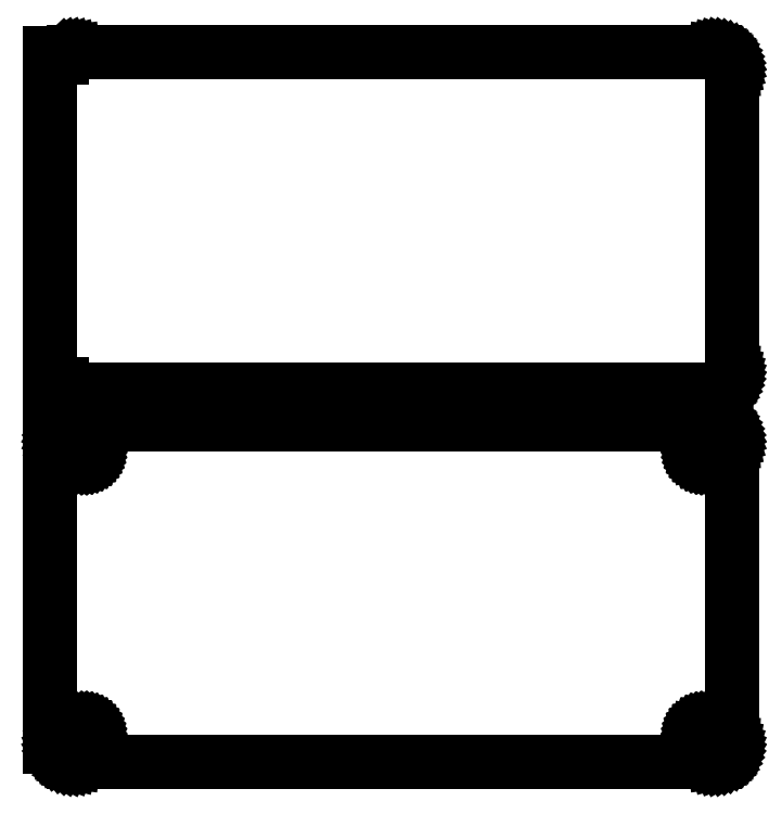
<metadata>
{"format":"dxf","ext":"dxf","renderer":"ezdxf+matplotlib","layout":"modelspace","background":"white","min_lineweight":24,"dpi":150}
</metadata>
<code>
0
SECTION
2
ENTITIES
0
LINE
8
0
10
85.94
20
153.1
11
86.55
21
153.2
0
LINE
8
0
10
86.55
20
153.2
11
87.13
21
153.5
0
LINE
8
0
10
87.13
20
153.5
11
87.68
21
153.8
0
LINE
8
0
10
87.68
20
153.8
11
88.19
21
154.1
0
LINE
8
0
10
88.19
20
154.1
11
88.64
21
154.6
0
LINE
8
0
10
88.64
20
154.6
11
89.05
21
155.1
0
LINE
8
0
10
89.05
20
155.1
11
89.38
21
155.6
0
LINE
8
0
10
89.38
20
155.6
11
89.65
21
156.2
0
LINE
8
0
10
89.65
20
156.2
11
89.84
21
156.8
0
LINE
8
0
10
89.84
20
156.8
11
89.96
21
157.4
0
LINE
8
0
10
89.96
20
157.4
11
90
21
158
0
LINE
8
0
10
90
20
158
11
90
21
238
0
LINE
8
0
10
90
20
238
11
89.96
21
238.6
0
LINE
8
0
10
89.96
20
238.6
11
89.84
21
239.2
0
LINE
8
0
10
89.84
20
239.2
11
89.65
21
239.8
0
LINE
8
0
10
89.65
20
239.8
11
89.38
21
240.4
0
LINE
8
0
10
89.38
20
240.4
11
89.05
21
240.9
0
LINE
8
0
10
89.05
20
240.9
11
88.64
21
241.4
0
LINE
8
0
10
88.64
20
241.4
11
88.19
21
241.9
0
LINE
8
0
10
88.19
20
241.9
11
87.68
21
242.2
0
LINE
8
0
10
87.68
20
242.2
11
87.13
21
242.5
0
LINE
8
0
10
87.13
20
242.5
11
86.55
21
242.8
0
LINE
8
0
10
86.55
20
242.8
11
85.94
21
242.9
0
LINE
8
0
10
85.94
20
242.9
11
85.31
21
243
0
LINE
8
0
10
85.31
20
243
11
-85.31
21
243
0
LINE
8
0
10
-85.31
20
243
11
-85.94
21
242.9
0
LINE
8
0
10
-85.94
20
242.9
11
-86.55
21
242.8
0
LINE
8
0
10
-86.55
20
242.8
11
-87.13
21
242.5
0
LINE
8
0
10
-87.13
20
242.5
11
-87.68
21
242.2
0
LINE
8
0
10
-87.68
20
242.2
11
-88.19
21
241.9
0
LINE
8
0
10
-88.19
20
241.9
11
-88.5
21
241.6
0
LINE
8
0
10
-88.5
20
241.6
11
-88.5
21
242.6
0
LINE
8
0
10
-88.5
20
242.6
11
-91.5
21
242.6
0
LINE
8
0
10
-91.5
20
242.6
11
-91.5
21
153.4
0
LINE
8
0
10
-91.5
20
153.4
11
-88.5
21
153.4
0
LINE
8
0
10
-88.5
20
153.4
11
-88.5
21
154.4
0
LINE
8
0
10
-88.5
20
154.4
11
-88.19
21
154.1
0
LINE
8
0
10
-88.19
20
154.1
11
-87.68
21
153.8
0
LINE
8
0
10
-87.68
20
153.8
11
-87.13
21
153.5
0
LINE
8
0
10
-87.13
20
153.5
11
-86.55
21
153.2
0
LINE
8
0
10
-86.55
20
153.2
11
-85.94
21
153.1
0
LINE
8
0
10
-85.94
20
153.1
11
-85.31
21
153
0
LINE
8
0
10
-85.31
20
153
11
85.31
21
153
0
LINE
8
0
10
85.31
20
153
11
85.94
21
153.1
0
LINE
8
0
10
85.94
20
54.09
11
86.55
21
54.24
0
LINE
8
0
10
86.55
20
54.24
11
87.13
21
54.48
0
LINE
8
0
10
87.13
20
54.48
11
87.68
21
54.78
0
LINE
8
0
10
87.68
20
54.78
11
88.19
21
55.15
0
LINE
8
0
10
88.19
20
55.15
11
88.64
21
55.58
0
LINE
8
0
10
88.64
20
55.58
11
89.05
21
56.06
0
LINE
8
0
10
89.05
20
56.06
11
89.38
21
56.59
0
LINE
8
0
10
89.38
20
56.59
11
89.65
21
57.16
0
LINE
8
0
10
89.65
20
57.16
11
89.84
21
57.76
0
LINE
8
0
10
89.84
20
57.76
11
89.96
21
58.37
0
LINE
8
0
10
89.96
20
58.37
11
90
21
59
0
LINE
8
0
10
90
20
59
11
90
21
139
0
LINE
8
0
10
90
20
139
11
89.96
21
139.6
0
LINE
8
0
10
89.96
20
139.6
11
89.84
21
140.2
0
LINE
8
0
10
89.84
20
140.2
11
89.65
21
140.8
0
LINE
8
0
10
89.65
20
140.8
11
89.38
21
141.4
0
LINE
8
0
10
89.38
20
141.4
11
89.05
21
141.9
0
LINE
8
0
10
89.05
20
141.9
11
88.64
21
142.4
0
LINE
8
0
10
88.64
20
142.4
11
88.19
21
142.9
0
LINE
8
0
10
88.19
20
142.9
11
87.68
21
143.2
0
LINE
8
0
10
87.68
20
143.2
11
87.13
21
143.5
0
LINE
8
0
10
87.13
20
143.5
11
86.55
21
143.8
0
LINE
8
0
10
86.55
20
143.8
11
85.94
21
143.9
0
LINE
8
0
10
85.94
20
143.9
11
85.31
21
144
0
LINE
8
0
10
85.31
20
144
11
-85.31
21
144
0
LINE
8
0
10
-85.31
20
144
11
-85.94
21
143.9
0
LINE
8
0
10
-85.94
20
143.9
11
-86.55
21
143.8
0
LINE
8
0
10
-86.55
20
143.8
11
-87.13
21
143.5
0
LINE
8
0
10
-87.13
20
143.5
11
-87.68
21
143.2
0
LINE
8
0
10
-87.68
20
143.2
11
-88.19
21
142.9
0
LINE
8
0
10
-88.19
20
142.9
11
-88.64
21
142.4
0
LINE
8
0
10
-88.64
20
142.4
11
-89.05
21
141.9
0
LINE
8
0
10
-89.05
20
141.9
11
-89.38
21
141.4
0
LINE
8
0
10
-89.38
20
141.4
11
-89.65
21
140.8
0
LINE
8
0
10
-89.65
20
140.8
11
-89.84
21
140.2
0
LINE
8
0
10
-89.84
20
140.2
11
-89.9
21
139.9
0
LINE
8
0
10
-89.9
20
139.9
11
-91.5
21
139.9
0
LINE
8
0
10
-91.5
20
139.9
11
-91.5
21
58.06
0
LINE
8
0
10
-91.5
20
58.06
11
-89.9
21
58.06
0
LINE
8
0
10
-89.9
20
58.06
11
-89.84
21
57.76
0
LINE
8
0
10
-89.84
20
57.76
11
-89.65
21
57.16
0
LINE
8
0
10
-89.65
20
57.16
11
-89.38
21
56.59
0
LINE
8
0
10
-89.38
20
56.59
11
-89.05
21
56.06
0
LINE
8
0
10
-89.05
20
56.06
11
-88.64
21
55.58
0
LINE
8
0
10
-88.64
20
55.58
11
-88.19
21
55.15
0
LINE
8
0
10
-88.19
20
55.15
11
-87.68
21
54.78
0
LINE
8
0
10
-87.68
20
54.78
11
-87.13
21
54.48
0
LINE
8
0
10
-87.13
20
54.48
11
-86.55
21
54.24
0
LINE
8
0
10
-86.55
20
54.24
11
-85.94
21
54.09
0
LINE
8
0
10
-85.94
20
54.09
11
-85.31
21
54.01
0
LINE
8
0
10
-85.31
20
54.01
11
85.31
21
54.01
0
LINE
8
0
10
85.31
20
54.01
11
85.94
21
54.09
0
LINE
8
0
10
82.39
20
134.7
11
82.16
21
134.7
0
LINE
8
0
10
82.16
20
134.7
11
81.94
21
134.8
0
LINE
8
0
10
81.94
20
134.8
11
81.73
21
134.9
0
LINE
8
0
10
81.73
20
134.9
11
81.54
21
135
0
LINE
8
0
10
81.54
20
135
11
81.35
21
135.1
0
LINE
8
0
10
81.35
20
135.1
11
81.19
21
135.3
0
LINE
8
0
10
81.19
20
135.3
11
81.04
21
135.4
0
LINE
8
0
10
81.04
20
135.4
11
80.92
21
135.6
0
LINE
8
0
10
80.92
20
135.6
11
80.83
21
135.8
0
LINE
8
0
10
80.83
20
135.8
11
80.76
21
136.1
0
LINE
8
0
10
80.76
20
136.1
11
80.71
21
136.3
0
LINE
8
0
10
80.71
20
136.3
11
80.7
21
136.5
0
LINE
8
0
10
80.7
20
136.5
11
80.71
21
136.7
0
LINE
8
0
10
80.71
20
136.7
11
80.76
21
136.9
0
LINE
8
0
10
80.76
20
136.9
11
80.83
21
137.2
0
LINE
8
0
10
80.83
20
137.2
11
80.92
21
137.4
0
LINE
8
0
10
80.92
20
137.4
11
81.04
21
137.6
0
LINE
8
0
10
81.04
20
137.6
11
81.19
21
137.7
0
LINE
8
0
10
81.19
20
137.7
11
81.35
21
137.9
0
LINE
8
0
10
81.35
20
137.9
11
81.54
21
138
0
LINE
8
0
10
81.54
20
138
11
81.73
21
138.1
0
LINE
8
0
10
81.73
20
138.1
11
81.94
21
138.2
0
LINE
8
0
10
81.94
20
138.2
11
82.16
21
138.3
0
LINE
8
0
10
82.16
20
138.3
11
82.39
21
138.3
0
LINE
8
0
10
82.39
20
138.3
11
82.61
21
138.3
0
LINE
8
0
10
82.61
20
138.3
11
82.84
21
138.3
0
LINE
8
0
10
82.84
20
138.3
11
83.06
21
138.2
0
LINE
8
0
10
83.06
20
138.2
11
83.27
21
138.1
0
LINE
8
0
10
83.27
20
138.1
11
83.46
21
138
0
LINE
8
0
10
83.46
20
138
11
83.65
21
137.9
0
LINE
8
0
10
83.65
20
137.9
11
83.81
21
137.7
0
LINE
8
0
10
83.81
20
137.7
11
83.96
21
137.6
0
LINE
8
0
10
83.96
20
137.6
11
84.08
21
137.4
0
LINE
8
0
10
84.08
20
137.4
11
84.17
21
137.2
0
LINE
8
0
10
84.17
20
137.2
11
84.24
21
136.9
0
LINE
8
0
10
84.24
20
136.9
11
84.29
21
136.7
0
LINE
8
0
10
84.29
20
136.7
11
84.3
21
136.5
0
LINE
8
0
10
84.3
20
136.5
11
84.29
21
136.3
0
LINE
8
0
10
84.29
20
136.3
11
84.24
21
136.1
0
LINE
8
0
10
84.24
20
136.1
11
84.17
21
135.8
0
LINE
8
0
10
84.17
20
135.8
11
84.08
21
135.6
0
LINE
8
0
10
84.08
20
135.6
11
83.96
21
135.4
0
LINE
8
0
10
83.96
20
135.4
11
83.81
21
135.3
0
LINE
8
0
10
83.81
20
135.3
11
83.65
21
135.1
0
LINE
8
0
10
83.65
20
135.1
11
83.46
21
135
0
LINE
8
0
10
83.46
20
135
11
83.27
21
134.9
0
LINE
8
0
10
83.27
20
134.9
11
83.06
21
134.8
0
LINE
8
0
10
83.06
20
134.8
11
82.84
21
134.7
0
LINE
8
0
10
82.84
20
134.7
11
82.61
21
134.7
0
LINE
8
0
10
82.61
20
134.7
11
82.39
21
134.7
0
LINE
8
0
10
-82.61
20
134.7
11
-82.84
21
134.7
0
LINE
8
0
10
-82.84
20
134.7
11
-83.06
21
134.8
0
LINE
8
0
10
-83.06
20
134.8
11
-83.27
21
134.9
0
LINE
8
0
10
-83.27
20
134.9
11
-83.46
21
135
0
LINE
8
0
10
-83.46
20
135
11
-83.65
21
135.1
0
LINE
8
0
10
-83.65
20
135.1
11
-83.81
21
135.3
0
LINE
8
0
10
-83.81
20
135.3
11
-83.96
21
135.4
0
LINE
8
0
10
-83.96
20
135.4
11
-84.08
21
135.6
0
LINE
8
0
10
-84.08
20
135.6
11
-84.17
21
135.8
0
LINE
8
0
10
-84.17
20
135.8
11
-84.24
21
136.1
0
LINE
8
0
10
-84.24
20
136.1
11
-84.29
21
136.3
0
LINE
8
0
10
-84.29
20
136.3
11
-84.3
21
136.5
0
LINE
8
0
10
-84.3
20
136.5
11
-84.29
21
136.7
0
LINE
8
0
10
-84.29
20
136.7
11
-84.24
21
136.9
0
LINE
8
0
10
-84.24
20
136.9
11
-84.17
21
137.2
0
LINE
8
0
10
-84.17
20
137.2
11
-84.08
21
137.4
0
LINE
8
0
10
-84.08
20
137.4
11
-83.96
21
137.6
0
LINE
8
0
10
-83.96
20
137.6
11
-83.81
21
137.7
0
LINE
8
0
10
-83.81
20
137.7
11
-83.65
21
137.9
0
LINE
8
0
10
-83.65
20
137.9
11
-83.46
21
138
0
LINE
8
0
10
-83.46
20
138
11
-83.27
21
138.1
0
LINE
8
0
10
-83.27
20
138.1
11
-83.06
21
138.2
0
LINE
8
0
10
-83.06
20
138.2
11
-82.84
21
138.3
0
LINE
8
0
10
-82.84
20
138.3
11
-82.61
21
138.3
0
LINE
8
0
10
-82.61
20
138.3
11
-82.39
21
138.3
0
LINE
8
0
10
-82.39
20
138.3
11
-82.16
21
138.3
0
LINE
8
0
10
-82.16
20
138.3
11
-81.94
21
138.2
0
LINE
8
0
10
-81.94
20
138.2
11
-81.73
21
138.1
0
LINE
8
0
10
-81.73
20
138.1
11
-81.54
21
138
0
LINE
8
0
10
-81.54
20
138
11
-81.35
21
137.9
0
LINE
8
0
10
-81.35
20
137.9
11
-81.19
21
137.7
0
LINE
8
0
10
-81.19
20
137.7
11
-81.04
21
137.6
0
LINE
8
0
10
-81.04
20
137.6
11
-80.92
21
137.4
0
LINE
8
0
10
-80.92
20
137.4
11
-80.83
21
137.2
0
LINE
8
0
10
-80.83
20
137.2
11
-80.76
21
136.9
0
LINE
8
0
10
-80.76
20
136.9
11
-80.71
21
136.7
0
LINE
8
0
10
-80.71
20
136.7
11
-80.7
21
136.5
0
LINE
8
0
10
-80.7
20
136.5
11
-80.71
21
136.3
0
LINE
8
0
10
-80.71
20
136.3
11
-80.76
21
136.1
0
LINE
8
0
10
-80.76
20
136.1
11
-80.83
21
135.8
0
LINE
8
0
10
-80.83
20
135.8
11
-80.92
21
135.6
0
LINE
8
0
10
-80.92
20
135.6
11
-81.04
21
135.4
0
LINE
8
0
10
-81.04
20
135.4
11
-81.19
21
135.3
0
LINE
8
0
10
-81.19
20
135.3
11
-81.35
21
135.1
0
LINE
8
0
10
-81.35
20
135.1
11
-81.54
21
135
0
LINE
8
0
10
-81.54
20
135
11
-81.73
21
134.9
0
LINE
8
0
10
-81.73
20
134.9
11
-81.94
21
134.8
0
LINE
8
0
10
-81.94
20
134.8
11
-82.16
21
134.7
0
LINE
8
0
10
-82.16
20
134.7
11
-82.39
21
134.7
0
LINE
8
0
10
-82.39
20
134.7
11
-82.61
21
134.7
0
LINE
8
0
10
82.39
20
59.7
11
82.16
21
59.73
0
LINE
8
0
10
82.16
20
59.73
11
81.94
21
59.79
0
LINE
8
0
10
81.94
20
59.79
11
81.73
21
59.87
0
LINE
8
0
10
81.73
20
59.87
11
81.54
21
59.98
0
LINE
8
0
10
81.54
20
59.98
11
81.35
21
60.11
0
LINE
8
0
10
81.35
20
60.11
11
81.19
21
60.27
0
LINE
8
0
10
81.19
20
60.27
11
81.04
21
60.44
0
LINE
8
0
10
81.04
20
60.44
11
80.92
21
60.63
0
LINE
8
0
10
80.92
20
60.63
11
80.83
21
60.84
0
LINE
8
0
10
80.83
20
60.84
11
80.76
21
61.05
0
LINE
8
0
10
80.76
20
61.05
11
80.71
21
61.27
0
LINE
8
0
10
80.71
20
61.27
11
80.7
21
61.5
0
LINE
8
0
10
80.7
20
61.5
11
80.71
21
61.73
0
LINE
8
0
10
80.71
20
61.73
11
80.76
21
61.95
0
LINE
8
0
10
80.76
20
61.95
11
80.83
21
62.16
0
LINE
8
0
10
80.83
20
62.16
11
80.92
21
62.37
0
LINE
8
0
10
80.92
20
62.37
11
81.04
21
62.56
0
LINE
8
0
10
81.04
20
62.56
11
81.19
21
62.73
0
LINE
8
0
10
81.19
20
62.73
11
81.35
21
62.89
0
LINE
8
0
10
81.35
20
62.89
11
81.54
21
63.02
0
LINE
8
0
10
81.54
20
63.02
11
81.73
21
63.13
0
LINE
8
0
10
81.73
20
63.13
11
81.94
21
63.21
0
LINE
8
0
10
81.94
20
63.21
11
82.16
21
63.27
0
LINE
8
0
10
82.16
20
63.27
11
82.39
21
63.3
0
LINE
8
0
10
82.39
20
63.3
11
82.61
21
63.3
0
LINE
8
0
10
82.61
20
63.3
11
82.84
21
63.27
0
LINE
8
0
10
82.84
20
63.27
11
83.06
21
63.21
0
LINE
8
0
10
83.06
20
63.21
11
83.27
21
63.13
0
LINE
8
0
10
83.27
20
63.13
11
83.46
21
63.02
0
LINE
8
0
10
83.46
20
63.02
11
83.65
21
62.89
0
LINE
8
0
10
83.65
20
62.89
11
83.81
21
62.73
0
LINE
8
0
10
83.81
20
62.73
11
83.96
21
62.56
0
LINE
8
0
10
83.96
20
62.56
11
84.08
21
62.37
0
LINE
8
0
10
84.08
20
62.37
11
84.17
21
62.16
0
LINE
8
0
10
84.17
20
62.16
11
84.24
21
61.95
0
LINE
8
0
10
84.24
20
61.95
11
84.29
21
61.73
0
LINE
8
0
10
84.29
20
61.73
11
84.3
21
61.5
0
LINE
8
0
10
84.3
20
61.5
11
84.29
21
61.27
0
LINE
8
0
10
84.29
20
61.27
11
84.24
21
61.05
0
LINE
8
0
10
84.24
20
61.05
11
84.17
21
60.84
0
LINE
8
0
10
84.17
20
60.84
11
84.08
21
60.63
0
LINE
8
0
10
84.08
20
60.63
11
83.96
21
60.44
0
LINE
8
0
10
83.96
20
60.44
11
83.81
21
60.27
0
LINE
8
0
10
83.81
20
60.27
11
83.65
21
60.11
0
LINE
8
0
10
83.65
20
60.11
11
83.46
21
59.98
0
LINE
8
0
10
83.46
20
59.98
11
83.27
21
59.87
0
LINE
8
0
10
83.27
20
59.87
11
83.06
21
59.79
0
LINE
8
0
10
83.06
20
59.79
11
82.84
21
59.73
0
LINE
8
0
10
82.84
20
59.73
11
82.61
21
59.7
0
LINE
8
0
10
82.61
20
59.7
11
82.39
21
59.7
0
LINE
8
0
10
-82.61
20
59.7
11
-82.84
21
59.73
0
LINE
8
0
10
-82.84
20
59.73
11
-83.06
21
59.79
0
LINE
8
0
10
-83.06
20
59.79
11
-83.27
21
59.87
0
LINE
8
0
10
-83.27
20
59.87
11
-83.46
21
59.98
0
LINE
8
0
10
-83.46
20
59.98
11
-83.65
21
60.11
0
LINE
8
0
10
-83.65
20
60.11
11
-83.81
21
60.27
0
LINE
8
0
10
-83.81
20
60.27
11
-83.96
21
60.44
0
LINE
8
0
10
-83.96
20
60.44
11
-84.08
21
60.63
0
LINE
8
0
10
-84.08
20
60.63
11
-84.17
21
60.84
0
LINE
8
0
10
-84.17
20
60.84
11
-84.24
21
61.05
0
LINE
8
0
10
-84.24
20
61.05
11
-84.29
21
61.27
0
LINE
8
0
10
-84.29
20
61.27
11
-84.3
21
61.5
0
LINE
8
0
10
-84.3
20
61.5
11
-84.29
21
61.73
0
LINE
8
0
10
-84.29
20
61.73
11
-84.24
21
61.95
0
LINE
8
0
10
-84.24
20
61.95
11
-84.17
21
62.16
0
LINE
8
0
10
-84.17
20
62.16
11
-84.08
21
62.37
0
LINE
8
0
10
-84.08
20
62.37
11
-83.96
21
62.56
0
LINE
8
0
10
-83.96
20
62.56
11
-83.81
21
62.73
0
LINE
8
0
10
-83.81
20
62.73
11
-83.65
21
62.89
0
LINE
8
0
10
-83.65
20
62.89
11
-83.46
21
63.02
0
LINE
8
0
10
-83.46
20
63.02
11
-83.27
21
63.13
0
LINE
8
0
10
-83.27
20
63.13
11
-83.06
21
63.21
0
LINE
8
0
10
-83.06
20
63.21
11
-82.84
21
63.27
0
LINE
8
0
10
-82.84
20
63.27
11
-82.61
21
63.3
0
LINE
8
0
10
-82.61
20
63.3
11
-82.39
21
63.3
0
LINE
8
0
10
-82.39
20
63.3
11
-82.16
21
63.27
0
LINE
8
0
10
-82.16
20
63.27
11
-81.94
21
63.21
0
LINE
8
0
10
-81.94
20
63.21
11
-81.73
21
63.13
0
LINE
8
0
10
-81.73
20
63.13
11
-81.54
21
63.02
0
LINE
8
0
10
-81.54
20
63.02
11
-81.35
21
62.89
0
LINE
8
0
10
-81.35
20
62.89
11
-81.19
21
62.73
0
LINE
8
0
10
-81.19
20
62.73
11
-81.04
21
62.56
0
LINE
8
0
10
-81.04
20
62.56
11
-80.92
21
62.37
0
LINE
8
0
10
-80.92
20
62.37
11
-80.83
21
62.16
0
LINE
8
0
10
-80.83
20
62.16
11
-80.76
21
61.95
0
LINE
8
0
10
-80.76
20
61.95
11
-80.71
21
61.73
0
LINE
8
0
10
-80.71
20
61.73
11
-80.7
21
61.5
0
LINE
8
0
10
-80.7
20
61.5
11
-80.71
21
61.27
0
LINE
8
0
10
-80.71
20
61.27
11
-80.76
21
61.05
0
LINE
8
0
10
-80.76
20
61.05
11
-80.83
21
60.84
0
LINE
8
0
10
-80.83
20
60.84
11
-80.92
21
60.63
0
LINE
8
0
10
-80.92
20
60.63
11
-81.04
21
60.44
0
LINE
8
0
10
-81.04
20
60.44
11
-81.19
21
60.27
0
LINE
8
0
10
-81.19
20
60.27
11
-81.35
21
60.11
0
LINE
8
0
10
-81.35
20
60.11
11
-81.54
21
59.98
0
LINE
8
0
10
-81.54
20
59.98
11
-81.73
21
59.87
0
LINE
8
0
10
-81.73
20
59.87
11
-81.94
21
59.79
0
LINE
8
0
10
-81.94
20
59.79
11
-82.16
21
59.73
0
LINE
8
0
10
-82.16
20
59.73
11
-82.39
21
59.7
0
LINE
8
0
10
-82.39
20
59.7
11
-82.61
21
59.7
0
ENDSEC
0
EOF

</code>
